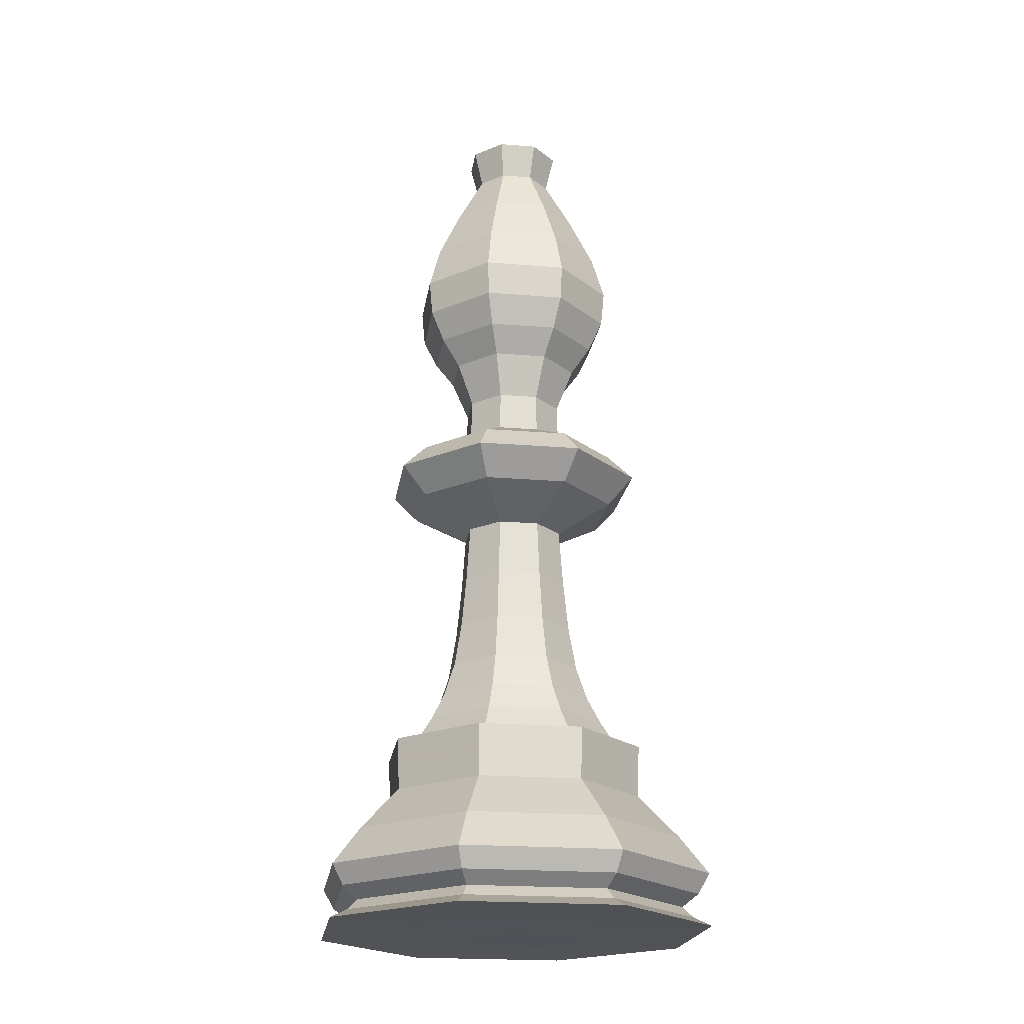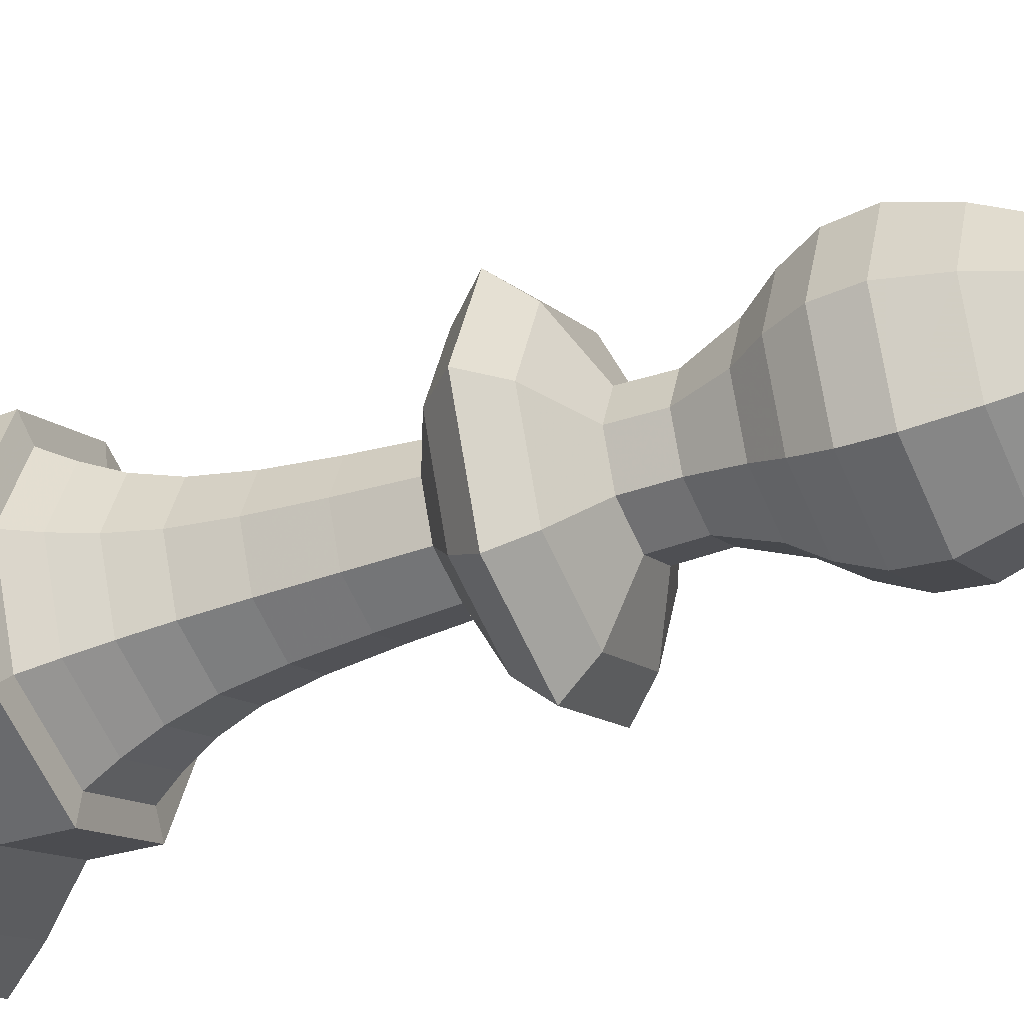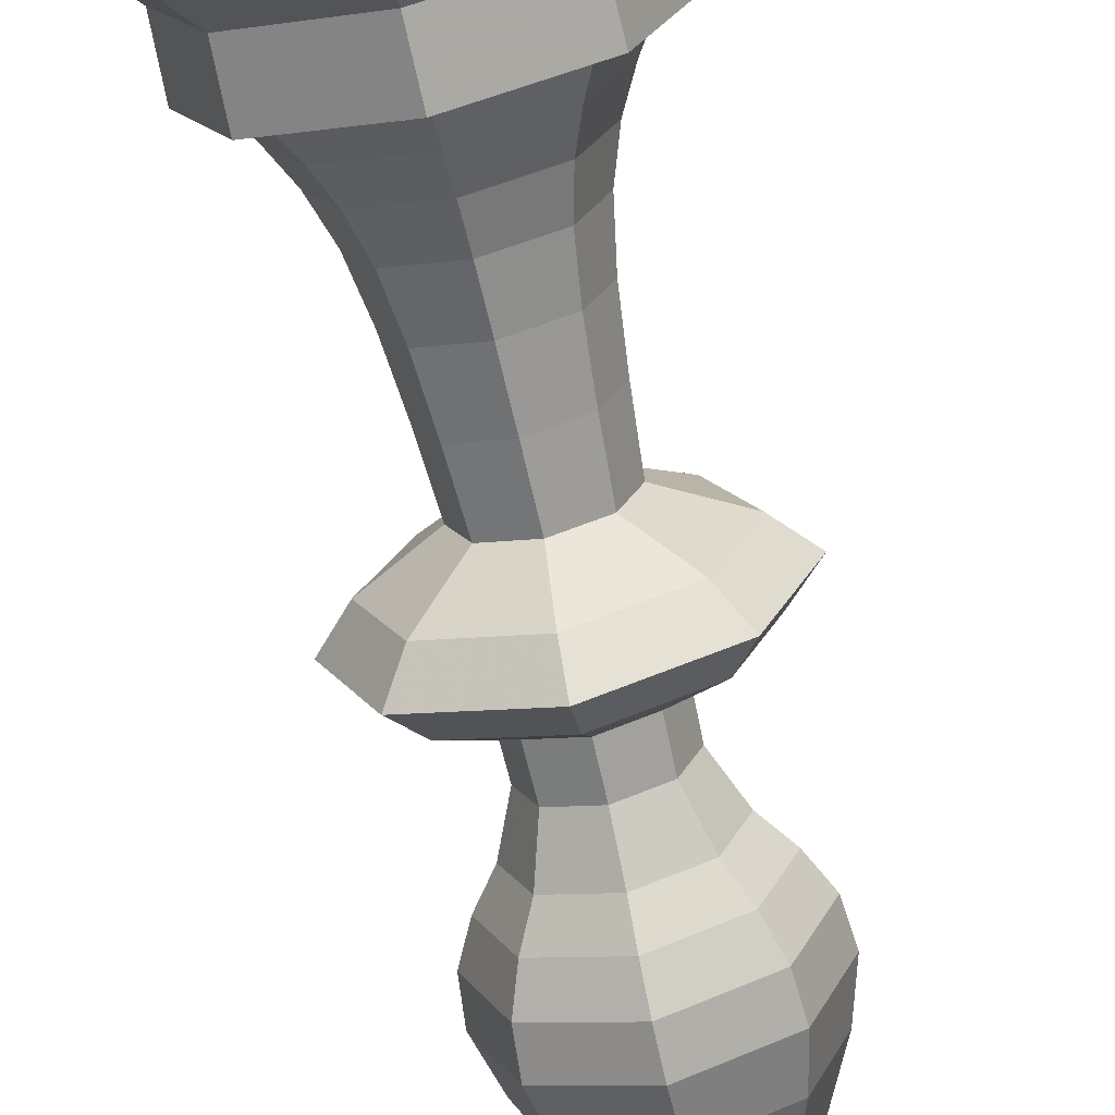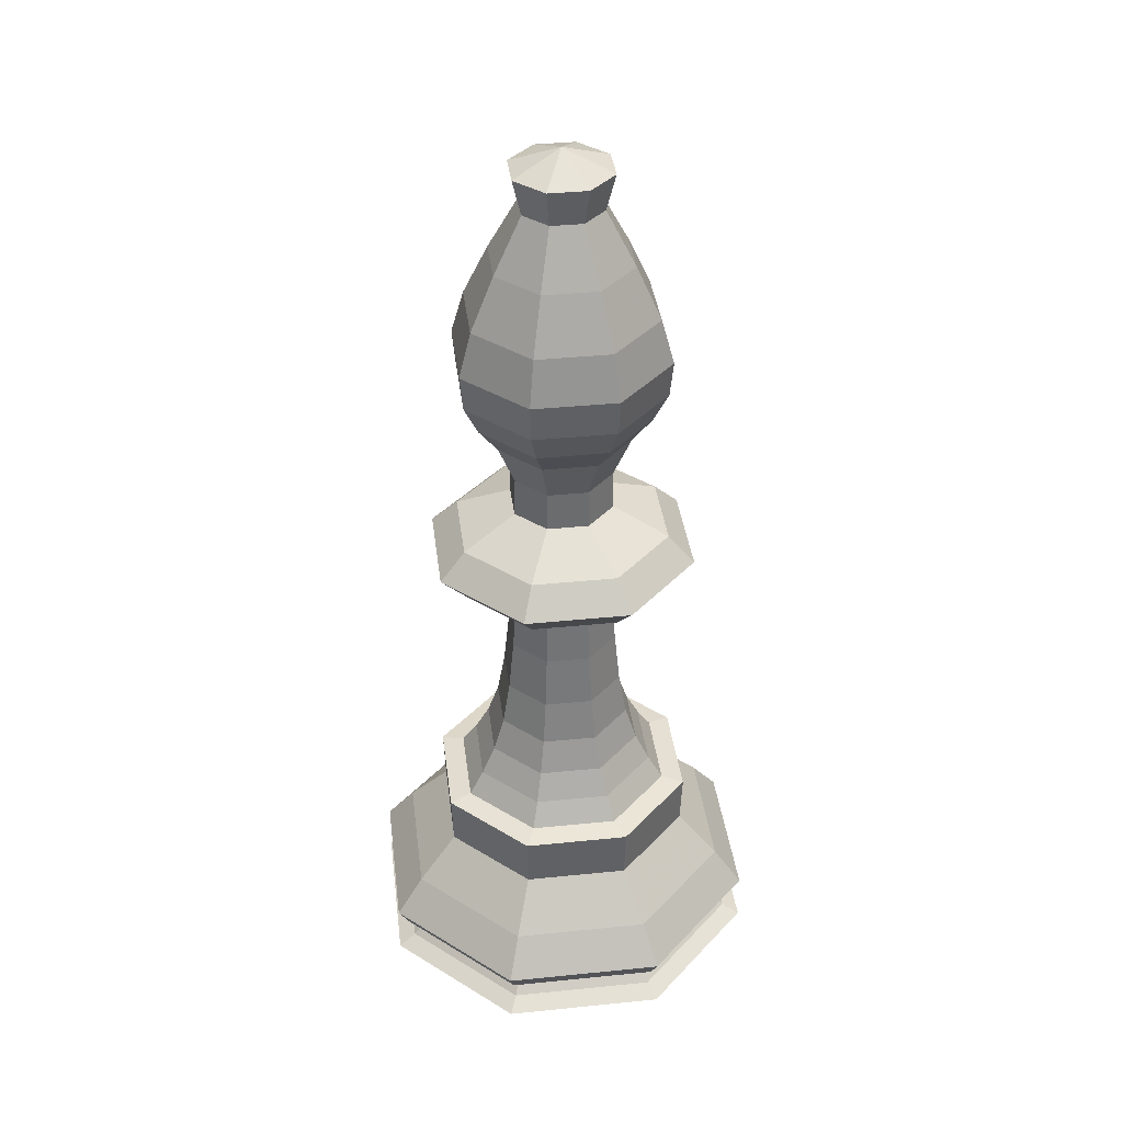
<metadata>
{"format":"obj","ext":"obj","renderer":"f3d","projection":"perspective","resolution":1024,"background":"white","views":[{"elev":-21.0,"azim":-120.9,"up":"+Y"},{"elev":-35.2,"azim":115.6,"up":"+Z"},{"elev":-69.5,"azim":12.7,"up":"+Z"},{"elev":38.2,"azim":-74.8,"up":"+Y"}]}
</metadata>
<code>
v 0.025 0.025 0.2371
v 0.02602 0.07891 0.2371
v 0.03809 0.05812 0.2371
v 0.04401 0.03435 0.2371
v 0.05551 0.04534 0.2371
v 0.05621 0.1179 0.2371
v 0.08712 0.025 0.08712
v 0.08712 0.025 0.387
v 0.08783 0.07891 0.08783
v 0.08783 0.07891 0.3863
v 0.09638 0.05812 0.09638
v 0.09638 0.05812 0.3778
v 0.09689 0.5282 0.2371
v 0.09721 0.2172 0.2371
v 0.09823 0.1903 0.2371
v 0.09925 0.1633 0.2371
v 0.1006 0.03435 0.1006
v 0.1006 0.03435 0.3736
v 0.1087 0.04534 0.1087
v 0.1087 0.04534 0.3655
v 0.1092 0.1179 0.1092
v 0.1092 0.1179 0.365
v 0.1094 0.2188 0.2371
v 0.1216 0.2203 0.2371
v 0.1237 0.02703 0.2371
v 0.1246 0.4988 0.2371
v 0.1246 0.5558 0.2371
v 0.1258 0.7629 0.2371
v 0.1293 0.726 0.2371
v 0.1375 0.2448 0.2371
v 0.138 0.5282 0.138
v 0.138 0.5282 0.3362
v 0.1382 0.2172 0.1382
v 0.1382 0.2172 0.336
v 0.1389 0.1903 0.1389
v 0.1389 0.1903 0.3353
v 0.1391 0.8087 0.2371
v 0.1396 0.1633 0.1396
v 0.1396 0.1633 0.3345
v 0.1448 0.6945 0.2371
v 0.1468 0.2188 0.1468
v 0.1468 0.2188 0.3273
v 0.1526 0.2736 0.2371
v 0.1554 0.2203 0.1554
v 0.1554 0.2203 0.3187
v 0.1569 0.02703 0.1569
v 0.1569 0.02703 0.3173
v 0.1576 0.4988 0.1576
v 0.1576 0.4988 0.3166
v 0.1576 0.5558 0.1576
v 0.1576 0.5558 0.3166
v 0.1584 0.7629 0.1584
v 0.1584 0.7629 0.3158
v 0.1609 0.726 0.1609
v 0.1609 0.726 0.3133
v 0.1646 0.8621 0.2371
v 0.1646 0.3091 0.2371
v 0.1654 0.6668 0.2371
v 0.1667 0.2448 0.1667
v 0.1667 0.2448 0.3075
v 0.1678 0.8087 0.1678
v 0.1678 0.8087 0.3064
v 0.1718 0.6945 0.1718
v 0.1718 0.6945 0.3023
v 0.1727 0.3556 0.2371
v 0.1773 0.2736 0.1773
v 0.1773 0.2736 0.2968
v 0.1784 0.411 0.2371
v 0.1827 0.4685 0.2371
v 0.1827 0.5824 0.2371
v 0.1837 0.6231 0.2371
v 0.1853 0.9547 0.2371
v 0.1858 0.8621 0.1858
v 0.1858 0.8621 0.2884
v 0.1858 0.3091 0.1858
v 0.1858 0.3091 0.2883
v 0.1864 0.6668 0.1864
v 0.1864 0.6668 0.2878
v 0.1916 0.3556 0.1916
v 0.1916 0.3556 0.2826
v 0.1949 0.917 0.2371
v 0.1956 0.411 0.1956
v 0.1956 0.411 0.2786
v 0.1986 0.4685 0.1986
v 0.1986 0.4685 0.2756
v 0.1986 0.5824 0.1986
v 0.1986 0.5824 0.2756
v 0.1993 0.6231 0.1993
v 0.1993 0.6231 0.2748
v 0.2005 0.9547 0.2005
v 0.2005 0.9547 0.2737
v 0.2072 0.917 0.2072
v 0.2072 0.917 0.2669
v 0.2371 0.025 0.025
v 0.2371 0.07891 0.02602
v 0.2371 0.05812 0.03809
v 0.2371 0.03435 0.04401
v 0.2371 0.04534 0.05551
v 0.2371 0.1179 0.05621
v 0.2371 0.5282 0.09689
v 0.2371 0.2172 0.09721
v 0.2371 0.1903 0.09823
v 0.2371 0.1633 0.09925
v 0.2371 0.2188 0.1094
v 0.2371 0.2203 0.1216
v 0.2371 0.02703 0.1237
v 0.2371 0.4988 0.1246
v 0.2371 0.5558 0.1246
v 0.2371 0.7629 0.1258
v 0.2371 0.726 0.1293
v 0.2371 0.2448 0.1375
v 0.2371 0.8087 0.1391
v 0.2371 0.6945 0.1448
v 0.2371 0.2736 0.1526
v 0.2371 0.8621 0.1646
v 0.2371 0.3091 0.1646
v 0.2371 0.6668 0.1654
v 0.2371 0.3556 0.1727
v 0.2371 0.411 0.1784
v 0.2371 0.4685 0.1827
v 0.2371 0.5824 0.1827
v 0.2371 0.6231 0.1837
v 0.2371 0.9547 0.1853
v 0.2371 0.917 0.1949
v 0.2371 0.02602 0.2371
v 0.2371 0.975 0.2371
v 0.2371 0.917 0.2793
v 0.2371 0.9547 0.2888
v 0.2371 0.6231 0.2905
v 0.2371 0.4685 0.2915
v 0.2371 0.5824 0.2915
v 0.2371 0.411 0.2958
v 0.2371 0.3556 0.3014
v 0.2371 0.6668 0.3088
v 0.2371 0.3091 0.3096
v 0.2371 0.8621 0.3096
v 0.2371 0.2736 0.3216
v 0.2371 0.6945 0.3294
v 0.2371 0.8087 0.3351
v 0.2371 0.2448 0.3366
v 0.2371 0.726 0.3448
v 0.2371 0.7629 0.3483
v 0.2371 0.4988 0.3495
v 0.2371 0.5558 0.3495
v 0.2371 0.02703 0.3505
v 0.2371 0.2203 0.3525
v 0.2371 0.2188 0.3647
v 0.2371 0.1633 0.3749
v 0.2371 0.1903 0.3759
v 0.2371 0.2172 0.3769
v 0.2371 0.5282 0.3773
v 0.2371 0.1179 0.4179
v 0.2371 0.04534 0.4186
v 0.2371 0.03435 0.4301
v 0.2371 0.05812 0.4361
v 0.2371 0.07891 0.4481
v 0.2371 0.025 0.4492
v 0.2669 0.917 0.2072
v 0.2669 0.917 0.2669
v 0.2737 0.9547 0.2005
v 0.2737 0.9547 0.2737
v 0.2748 0.6231 0.1993
v 0.2748 0.6231 0.2748
v 0.2756 0.4685 0.1986
v 0.2756 0.4685 0.2756
v 0.2756 0.5824 0.1986
v 0.2756 0.5824 0.2756
v 0.2786 0.411 0.1956
v 0.2786 0.411 0.2786
v 0.2793 0.917 0.2371
v 0.2826 0.3556 0.1916
v 0.2826 0.3556 0.2826
v 0.2878 0.6668 0.1864
v 0.2878 0.6668 0.2878
v 0.2883 0.3091 0.1858
v 0.2883 0.3091 0.2883
v 0.2884 0.8621 0.1858
v 0.2884 0.8621 0.2884
v 0.2888 0.9547 0.2371
v 0.2905 0.6231 0.2371
v 0.2915 0.4685 0.2371
v 0.2915 0.5824 0.2371
v 0.2958 0.411 0.2371
v 0.2968 0.2736 0.1773
v 0.2968 0.2736 0.2968
v 0.3014 0.3556 0.2371
v 0.3023 0.6945 0.1718
v 0.3023 0.6945 0.3023
v 0.3064 0.8087 0.1678
v 0.3064 0.8087 0.3064
v 0.3075 0.2448 0.1667
v 0.3075 0.2448 0.3075
v 0.3088 0.6668 0.2371
v 0.3096 0.3091 0.2371
v 0.3096 0.8621 0.2371
v 0.3133 0.726 0.1609
v 0.3133 0.726 0.3133
v 0.3158 0.7629 0.1584
v 0.3158 0.7629 0.3158
v 0.3166 0.4988 0.1576
v 0.3166 0.4988 0.3166
v 0.3166 0.5558 0.1576
v 0.3166 0.5558 0.3166
v 0.3173 0.02703 0.1569
v 0.3173 0.02703 0.3173
v 0.3187 0.2203 0.1554
v 0.3187 0.2203 0.3187
v 0.3216 0.2736 0.2371
v 0.3273 0.2188 0.1468
v 0.3273 0.2188 0.3273
v 0.3294 0.6945 0.2371
v 0.3345 0.1633 0.1396
v 0.3345 0.1633 0.3345
v 0.3351 0.8087 0.2371
v 0.3353 0.1903 0.1389
v 0.3353 0.1903 0.3353
v 0.336 0.2172 0.1382
v 0.336 0.2172 0.336
v 0.3362 0.5282 0.138
v 0.3362 0.5282 0.3362
v 0.3366 0.2448 0.2371
v 0.3448 0.726 0.2371
v 0.3483 0.7629 0.2371
v 0.3495 0.4988 0.2371
v 0.3495 0.5558 0.2371
v 0.3505 0.02703 0.2371
v 0.3525 0.2203 0.2371
v 0.3647 0.2188 0.2371
v 0.365 0.1179 0.1092
v 0.365 0.1179 0.365
v 0.3655 0.04534 0.1087
v 0.3655 0.04534 0.3655
v 0.3736 0.03435 0.1006
v 0.3736 0.03435 0.3736
v 0.3749 0.1633 0.2371
v 0.3759 0.1903 0.2371
v 0.3769 0.2172 0.2371
v 0.3773 0.5282 0.2371
v 0.3778 0.05812 0.09638
v 0.3778 0.05812 0.3778
v 0.3863 0.07891 0.08783
v 0.3863 0.07891 0.3863
v 0.387 0.025 0.08712
v 0.387 0.025 0.387
v 0.4179 0.1179 0.2371
v 0.4186 0.04534 0.2371
v 0.4301 0.03435 0.2371
v 0.4361 0.05812 0.2371
v 0.4481 0.07891 0.2371
v 0.4492 0.025 0.2371
f 1 8 4
f 1 4 17
f 1 17 7
f 1 7 25
f 1 25 47
f 1 47 8
f 2 10 6
f 2 6 21
f 2 21 9
f 2 9 3
f 2 3 12
f 2 12 10
f 3 9 11
f 3 11 5
f 3 5 20
f 3 20 12
f 4 18 5
f 4 5 19
f 4 19 17
f 4 8 18
f 5 11 19
f 5 18 20
f 6 22 16
f 6 16 38
f 6 38 21
f 6 10 22
f 7 17 97
f 7 97 94
f 7 94 46
f 7 46 25
f 8 157 18
f 8 47 145
f 8 145 157
f 9 21 99
f 9 99 95
f 9 95 11
f 10 156 22
f 10 12 155
f 10 155 156
f 11 95 96
f 11 96 19
f 12 20 153
f 12 153 155
f 13 32 27
f 13 27 50
f 13 50 31
f 13 31 26
f 13 26 49
f 13 49 32
f 14 36 34
f 14 34 23
f 14 23 41
f 14 41 33
f 14 33 15
f 14 15 36
f 15 33 35
f 15 35 16
f 15 16 39
f 15 39 36
f 16 35 38
f 16 22 39
f 17 19 98
f 17 98 97
f 18 154 20
f 18 157 154
f 19 96 98
f 20 154 153
f 21 38 103
f 21 103 99
f 22 152 39
f 22 156 152
f 23 44 41
f 23 34 42
f 23 42 24
f 23 24 44
f 24 45 30
f 24 30 59
f 24 59 44
f 24 42 45
f 25 46 125
f 25 125 47
f 26 31 48
f 26 48 69
f 26 69 85
f 26 85 49
f 27 51 70
f 27 70 86
f 27 86 50
f 27 32 51
f 28 53 37
f 28 37 61
f 28 61 52
f 28 52 29
f 28 29 55
f 28 55 53
f 29 52 54
f 29 54 40
f 29 40 64
f 29 64 55
f 30 60 43
f 30 43 66
f 30 66 59
f 30 45 60
f 31 50 108
f 31 108 100
f 31 100 48
f 32 151 51
f 32 49 143
f 32 143 151
f 33 41 104
f 33 104 101
f 33 101 35
f 34 149 150
f 34 150 42
f 34 36 149
f 35 101 102
f 35 102 38
f 36 39 148
f 36 148 149
f 37 62 56
f 37 56 73
f 37 73 61
f 37 53 62
f 38 102 103
f 39 152 148
f 40 54 63
f 40 63 58
f 40 58 78
f 40 78 64
f 41 105 104
f 41 44 105
f 42 150 147
f 42 147 45
f 43 67 57
f 43 57 75
f 43 75 66
f 43 60 67
f 44 59 111
f 44 111 105
f 45 146 60
f 45 147 146
f 46 94 106
f 46 106 125
f 47 125 145
f 48 100 107
f 48 107 84
f 48 84 69
f 49 85 130
f 49 130 143
f 50 86 121
f 50 121 108
f 51 144 87
f 51 87 70
f 51 151 144
f 52 61 112
f 52 112 109
f 52 109 54
f 53 142 62
f 53 55 141
f 53 141 142
f 54 109 110
f 54 110 63
f 55 64 138
f 55 138 141
f 56 74 81
f 56 81 92
f 56 92 73
f 56 62 74
f 57 76 65
f 57 65 79
f 57 79 75
f 57 67 76
f 58 63 77
f 58 77 71
f 58 71 89
f 58 89 78
f 59 66 114
f 59 114 111
f 60 140 67
f 60 146 140
f 61 73 115
f 61 115 112
f 62 139 74
f 62 142 139
f 63 110 113
f 63 113 77
f 64 78 134
f 64 134 138
f 65 80 68
f 65 68 82
f 65 82 79
f 65 76 80
f 66 75 116
f 66 116 114
f 67 137 76
f 67 140 137
f 68 83 69
f 68 69 84
f 68 84 82
f 68 80 83
f 69 83 85
f 70 87 71
f 70 71 88
f 70 88 86
f 71 77 88
f 71 87 89
f 72 91 126
f 72 126 90
f 72 90 81
f 72 81 93
f 72 93 91
f 73 92 124
f 73 124 115
f 74 136 93
f 74 93 81
f 74 139 136
f 75 79 118
f 75 118 116
f 76 135 80
f 76 137 135
f 77 113 117
f 77 117 88
f 78 89 129
f 78 129 134
f 79 82 119
f 79 119 118
f 80 133 83
f 80 135 133
f 81 90 92
f 82 84 120
f 82 120 119
f 83 132 85
f 83 133 132
f 84 107 120
f 85 132 130
f 86 88 122
f 86 122 121
f 87 131 89
f 87 144 131
f 88 117 122
f 89 131 129
f 90 126 123
f 90 123 92
f 91 128 126
f 91 93 127
f 91 127 128
f 92 123 124
f 93 136 127
f 94 97 233
f 94 233 243
f 94 243 106
f 95 99 229
f 95 229 241
f 95 241 96
f 96 241 239
f 96 239 98
f 97 98 231
f 97 231 233
f 98 239 231
f 99 103 212
f 99 212 229
f 100 108 202
f 100 202 219
f 100 219 107
f 101 104 209
f 101 209 217
f 101 217 102
f 102 217 215
f 102 215 103
f 103 215 212
f 104 206 209
f 104 105 206
f 105 111 191
f 105 191 206
f 106 243 204
f 106 204 125
f 107 219 200
f 107 200 120
f 108 121 166
f 108 166 202
f 109 112 189
f 109 189 198
f 109 198 110
f 110 198 196
f 110 196 113
f 111 114 184
f 111 184 191
f 112 115 177
f 112 177 189
f 113 196 187
f 113 187 117
f 114 116 175
f 114 175 184
f 115 124 158
f 115 158 177
f 116 118 171
f 116 171 175
f 117 187 173
f 117 173 122
f 118 119 168
f 118 168 171
f 119 120 164
f 119 164 168
f 120 200 164
f 121 122 162
f 121 162 166
f 122 173 162
f 123 126 160
f 123 160 124
f 124 160 158
f 125 226 205
f 125 205 145
f 125 204 226
f 126 161 179
f 126 179 160
f 126 128 161
f 127 159 128
f 127 136 178
f 127 178 159
f 128 159 161
f 129 163 134
f 129 131 167
f 129 167 163
f 130 165 143
f 130 132 169
f 130 169 165
f 131 144 203
f 131 203 167
f 132 133 172
f 132 172 169
f 133 135 176
f 133 176 172
f 134 174 138
f 134 163 174
f 135 137 185
f 135 185 176
f 136 139 190
f 136 190 178
f 137 140 192
f 137 192 185
f 138 188 141
f 138 174 188
f 139 142 199
f 139 199 190
f 140 146 207
f 140 207 192
f 141 197 142
f 141 188 197
f 142 197 199
f 143 201 151
f 143 165 201
f 144 151 220
f 144 220 203
f 145 205 157
f 146 147 210
f 146 210 207
f 147 150 218
f 147 218 210
f 148 213 149
f 148 152 230
f 148 230 213
f 149 216 150
f 149 213 216
f 150 216 218
f 151 201 220
f 152 156 242
f 152 242 230
f 153 232 155
f 153 154 234
f 153 234 232
f 154 157 244
f 154 244 234
f 155 240 156
f 155 232 240
f 156 240 242
f 157 205 244
f 158 160 179
f 158 179 170
f 158 170 177
f 159 170 161
f 159 178 195
f 159 195 170
f 161 170 179
f 162 173 193
f 162 193 180
f 162 180 166
f 163 180 174
f 163 167 182
f 163 182 180
f 164 200 224
f 164 224 181
f 164 181 168
f 165 181 201
f 165 169 183
f 165 183 181
f 166 180 182
f 166 182 202
f 167 203 225
f 167 225 182
f 168 181 183
f 168 183 171
f 169 172 186
f 169 186 183
f 170 195 177
f 171 183 186
f 171 186 175
f 172 176 194
f 172 194 186
f 173 187 211
f 173 211 193
f 174 193 188
f 174 180 193
f 175 186 194
f 175 194 184
f 176 185 208
f 176 208 194
f 177 195 189
f 178 190 214
f 178 214 195
f 181 224 201
f 182 225 202
f 184 194 208
f 184 208 191
f 185 192 221
f 185 221 208
f 187 196 222
f 187 222 211
f 188 211 197
f 188 193 211
f 189 195 214
f 189 214 198
f 190 199 223
f 190 223 214
f 191 208 221
f 191 221 206
f 192 207 227
f 192 227 221
f 196 198 223
f 196 223 222
f 197 222 199
f 197 211 222
f 198 214 223
f 199 222 223
f 200 219 238
f 200 238 224
f 201 224 220
f 202 225 219
f 203 220 238
f 203 238 225
f 204 250 226
f 204 243 250
f 205 226 244
f 206 221 227
f 206 227 209
f 207 210 228
f 207 228 227
f 209 227 228
f 209 228 217
f 210 218 237
f 210 237 228
f 212 215 236
f 212 236 235
f 212 235 229
f 213 235 216
f 213 230 245
f 213 245 235
f 215 217 237
f 215 237 236
f 216 236 218
f 216 235 236
f 217 228 237
f 218 236 237
f 219 225 238
f 220 224 238
f 226 250 244
f 229 235 245
f 229 245 241
f 230 242 249
f 230 249 245
f 231 239 248
f 231 248 246
f 231 246 233
f 232 246 240
f 232 234 247
f 232 247 246
f 233 246 247
f 233 247 243
f 234 244 250
f 234 250 247
f 239 241 249
f 239 249 248
f 240 248 242
f 240 246 248
f 241 245 249
f 242 248 249
f 243 247 250

</code>
